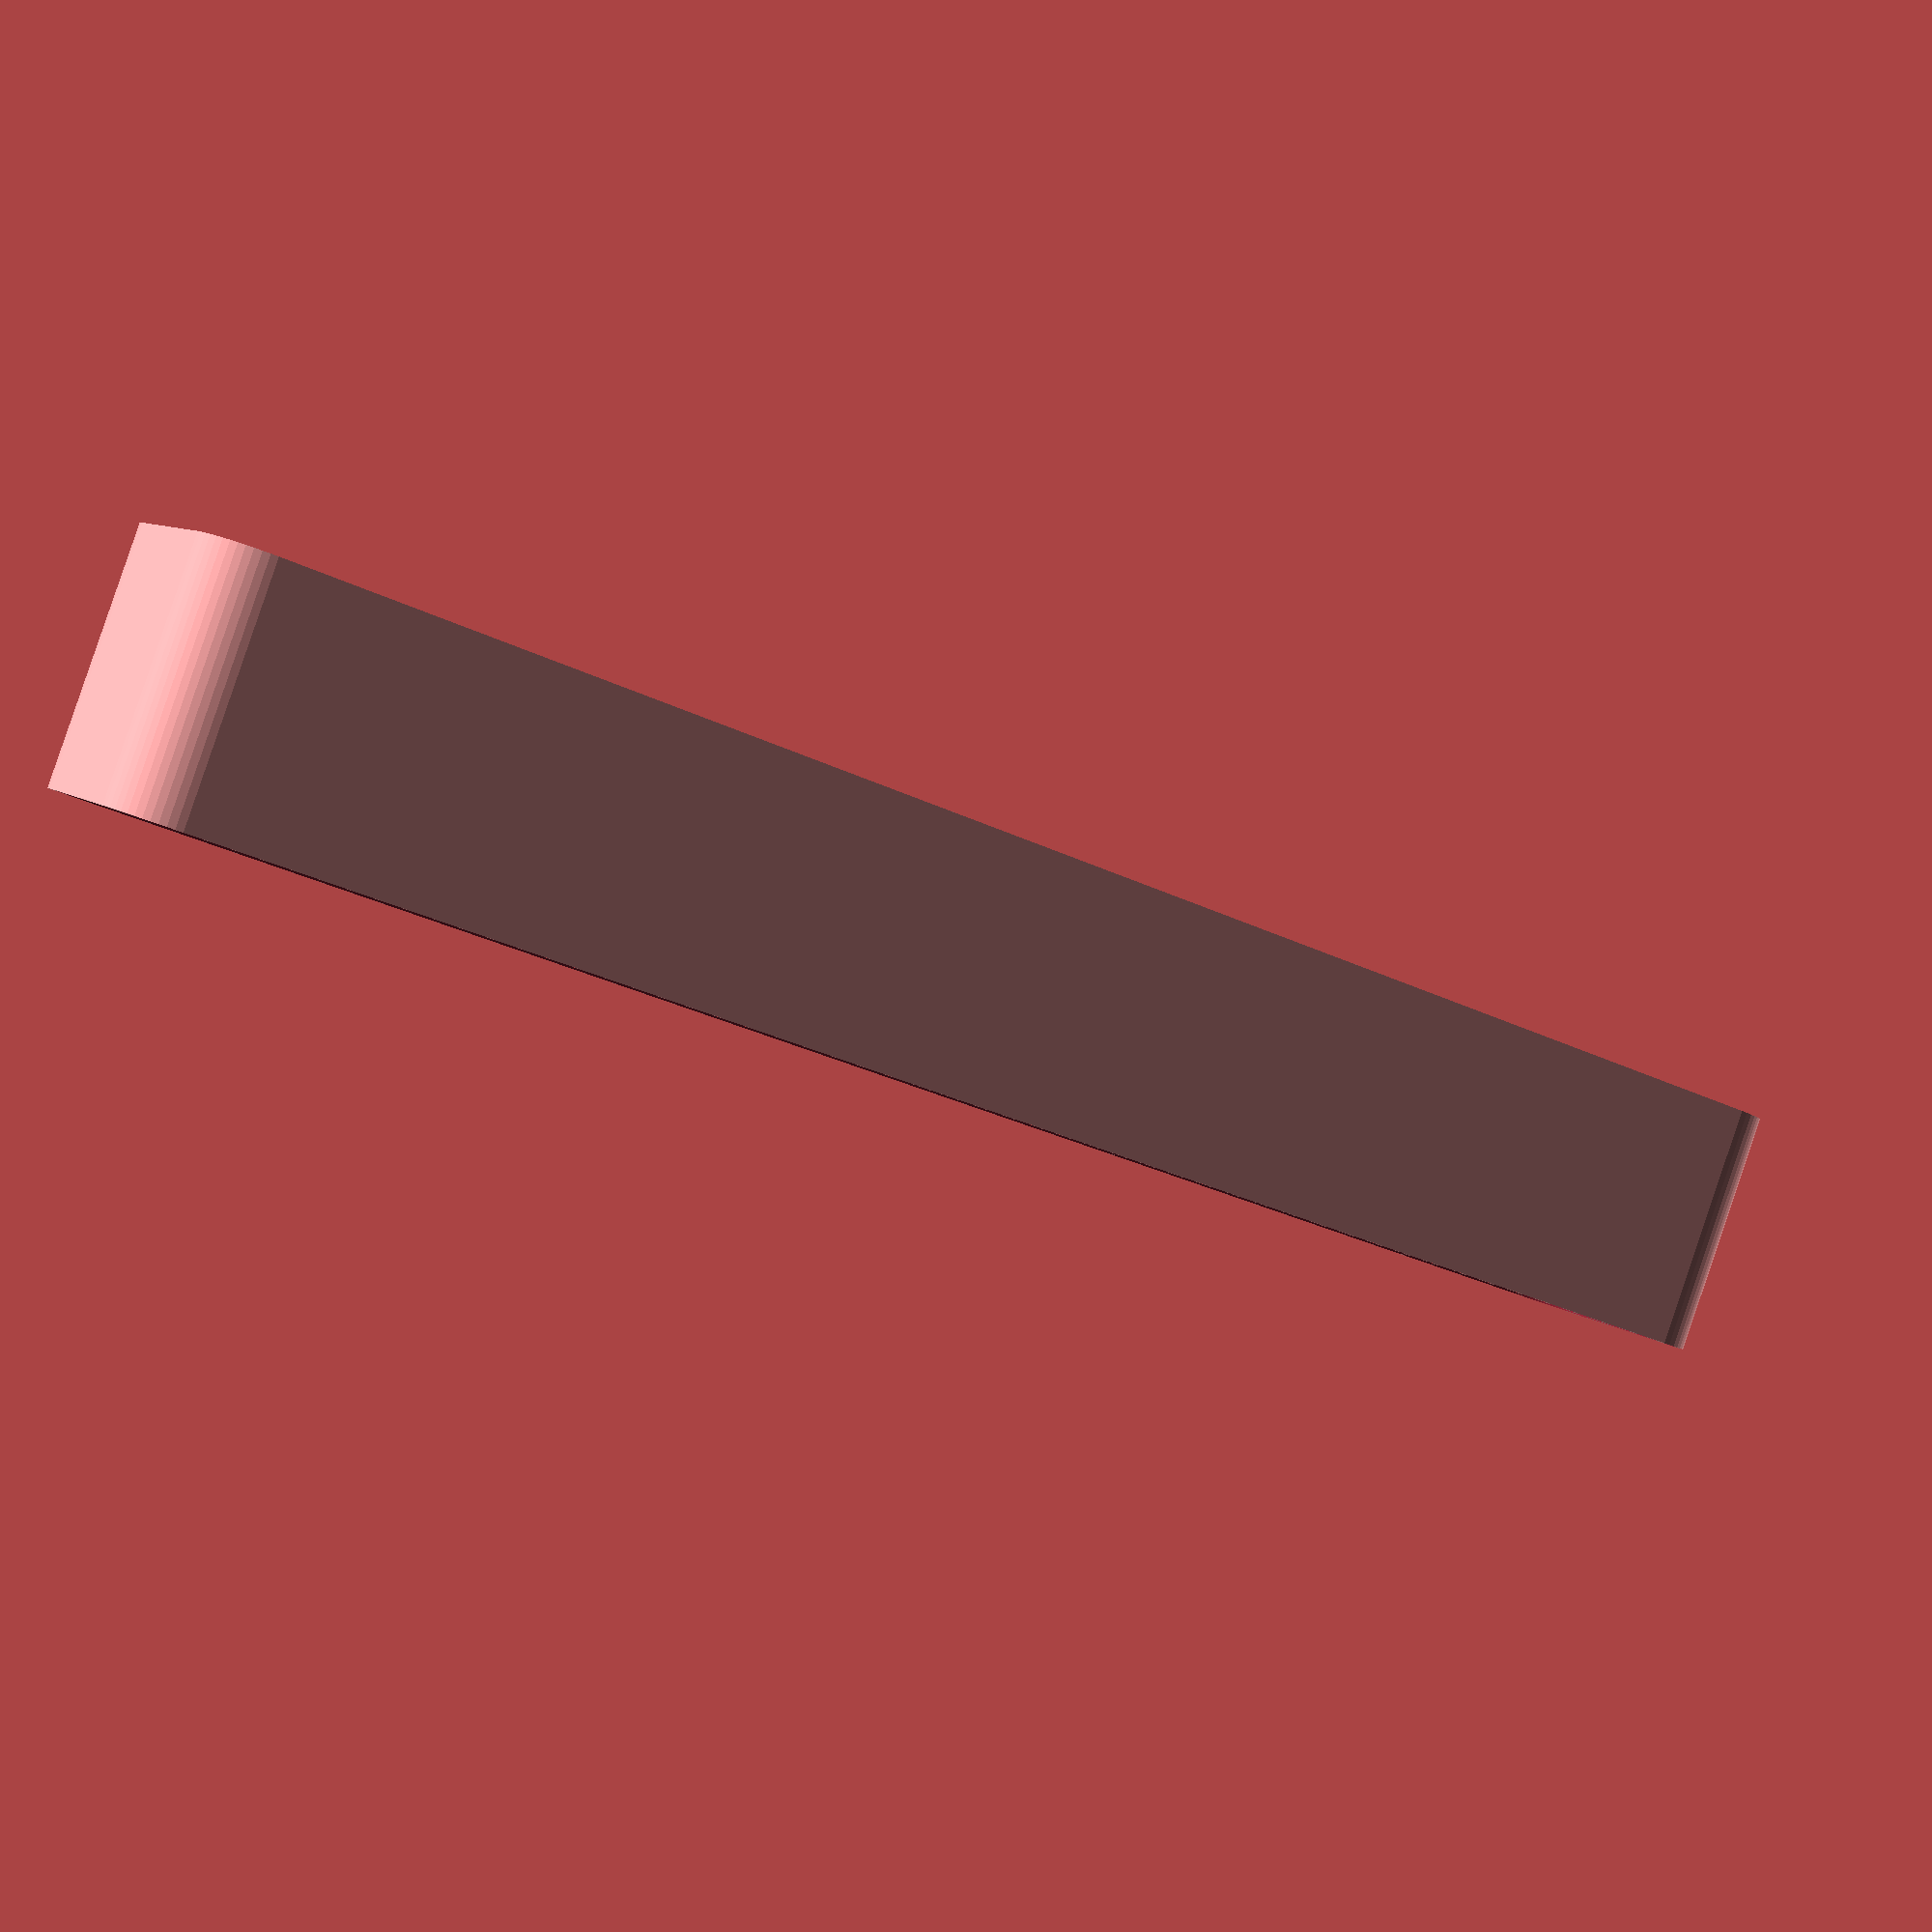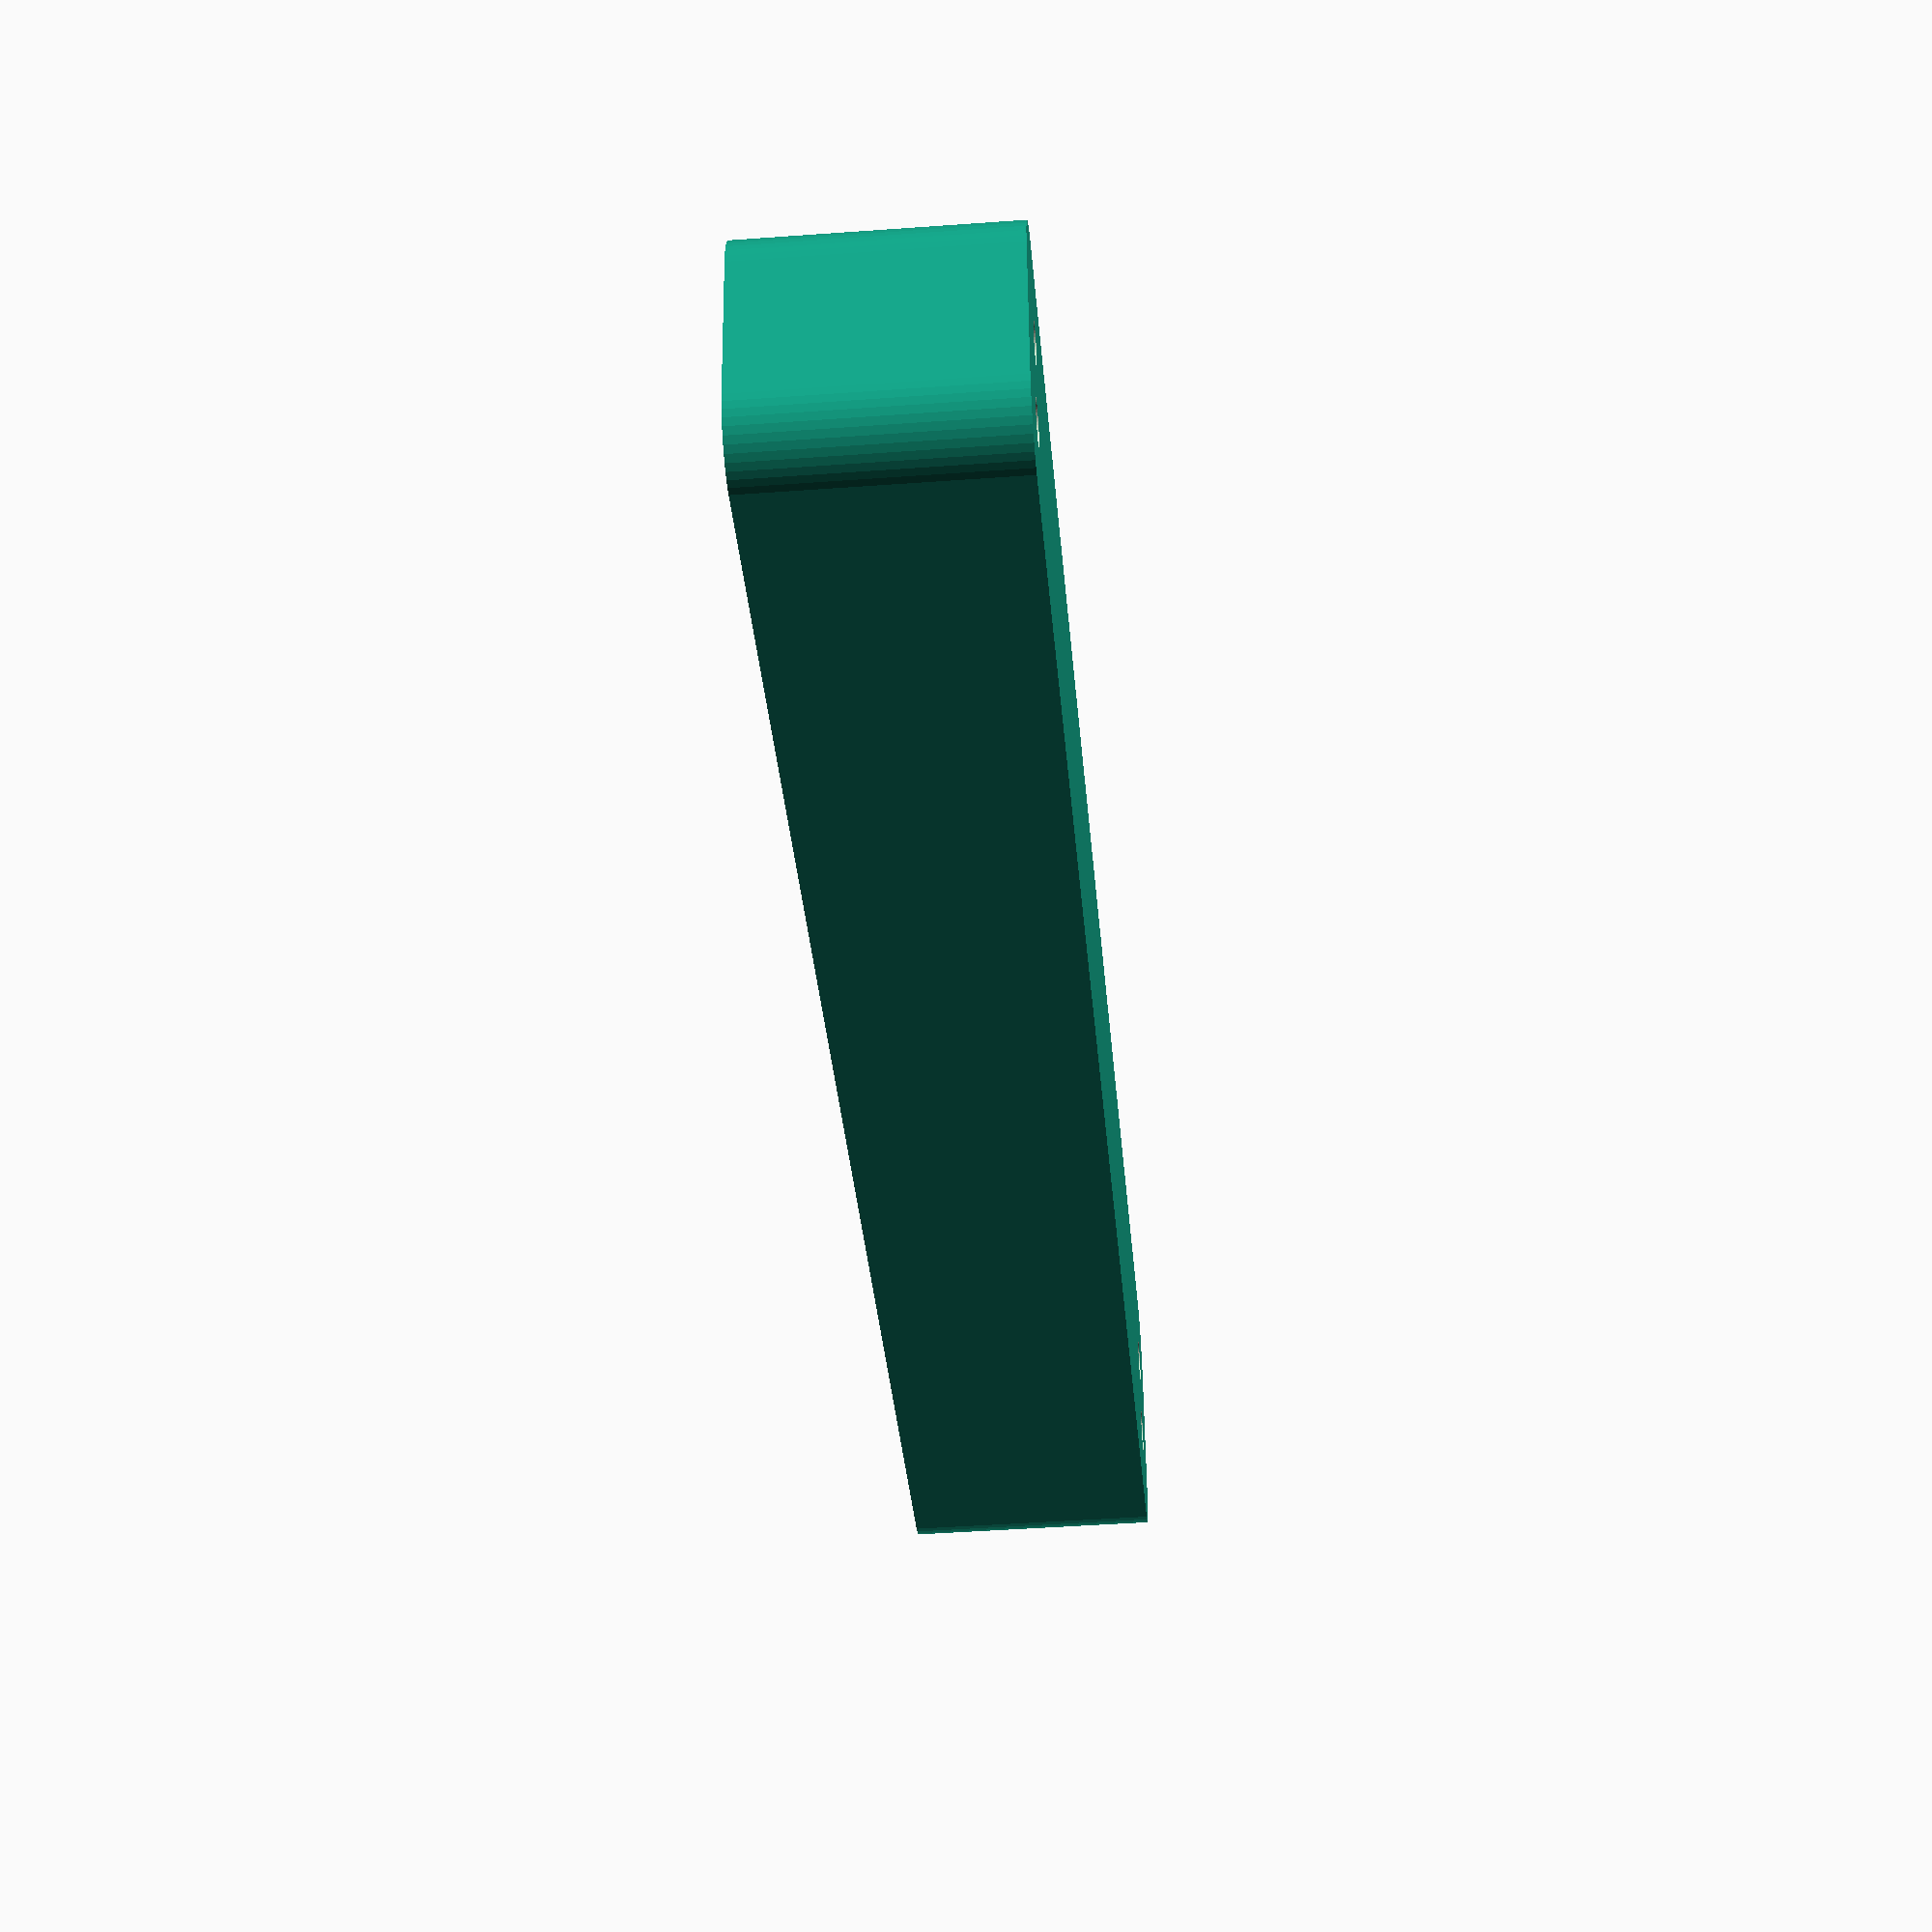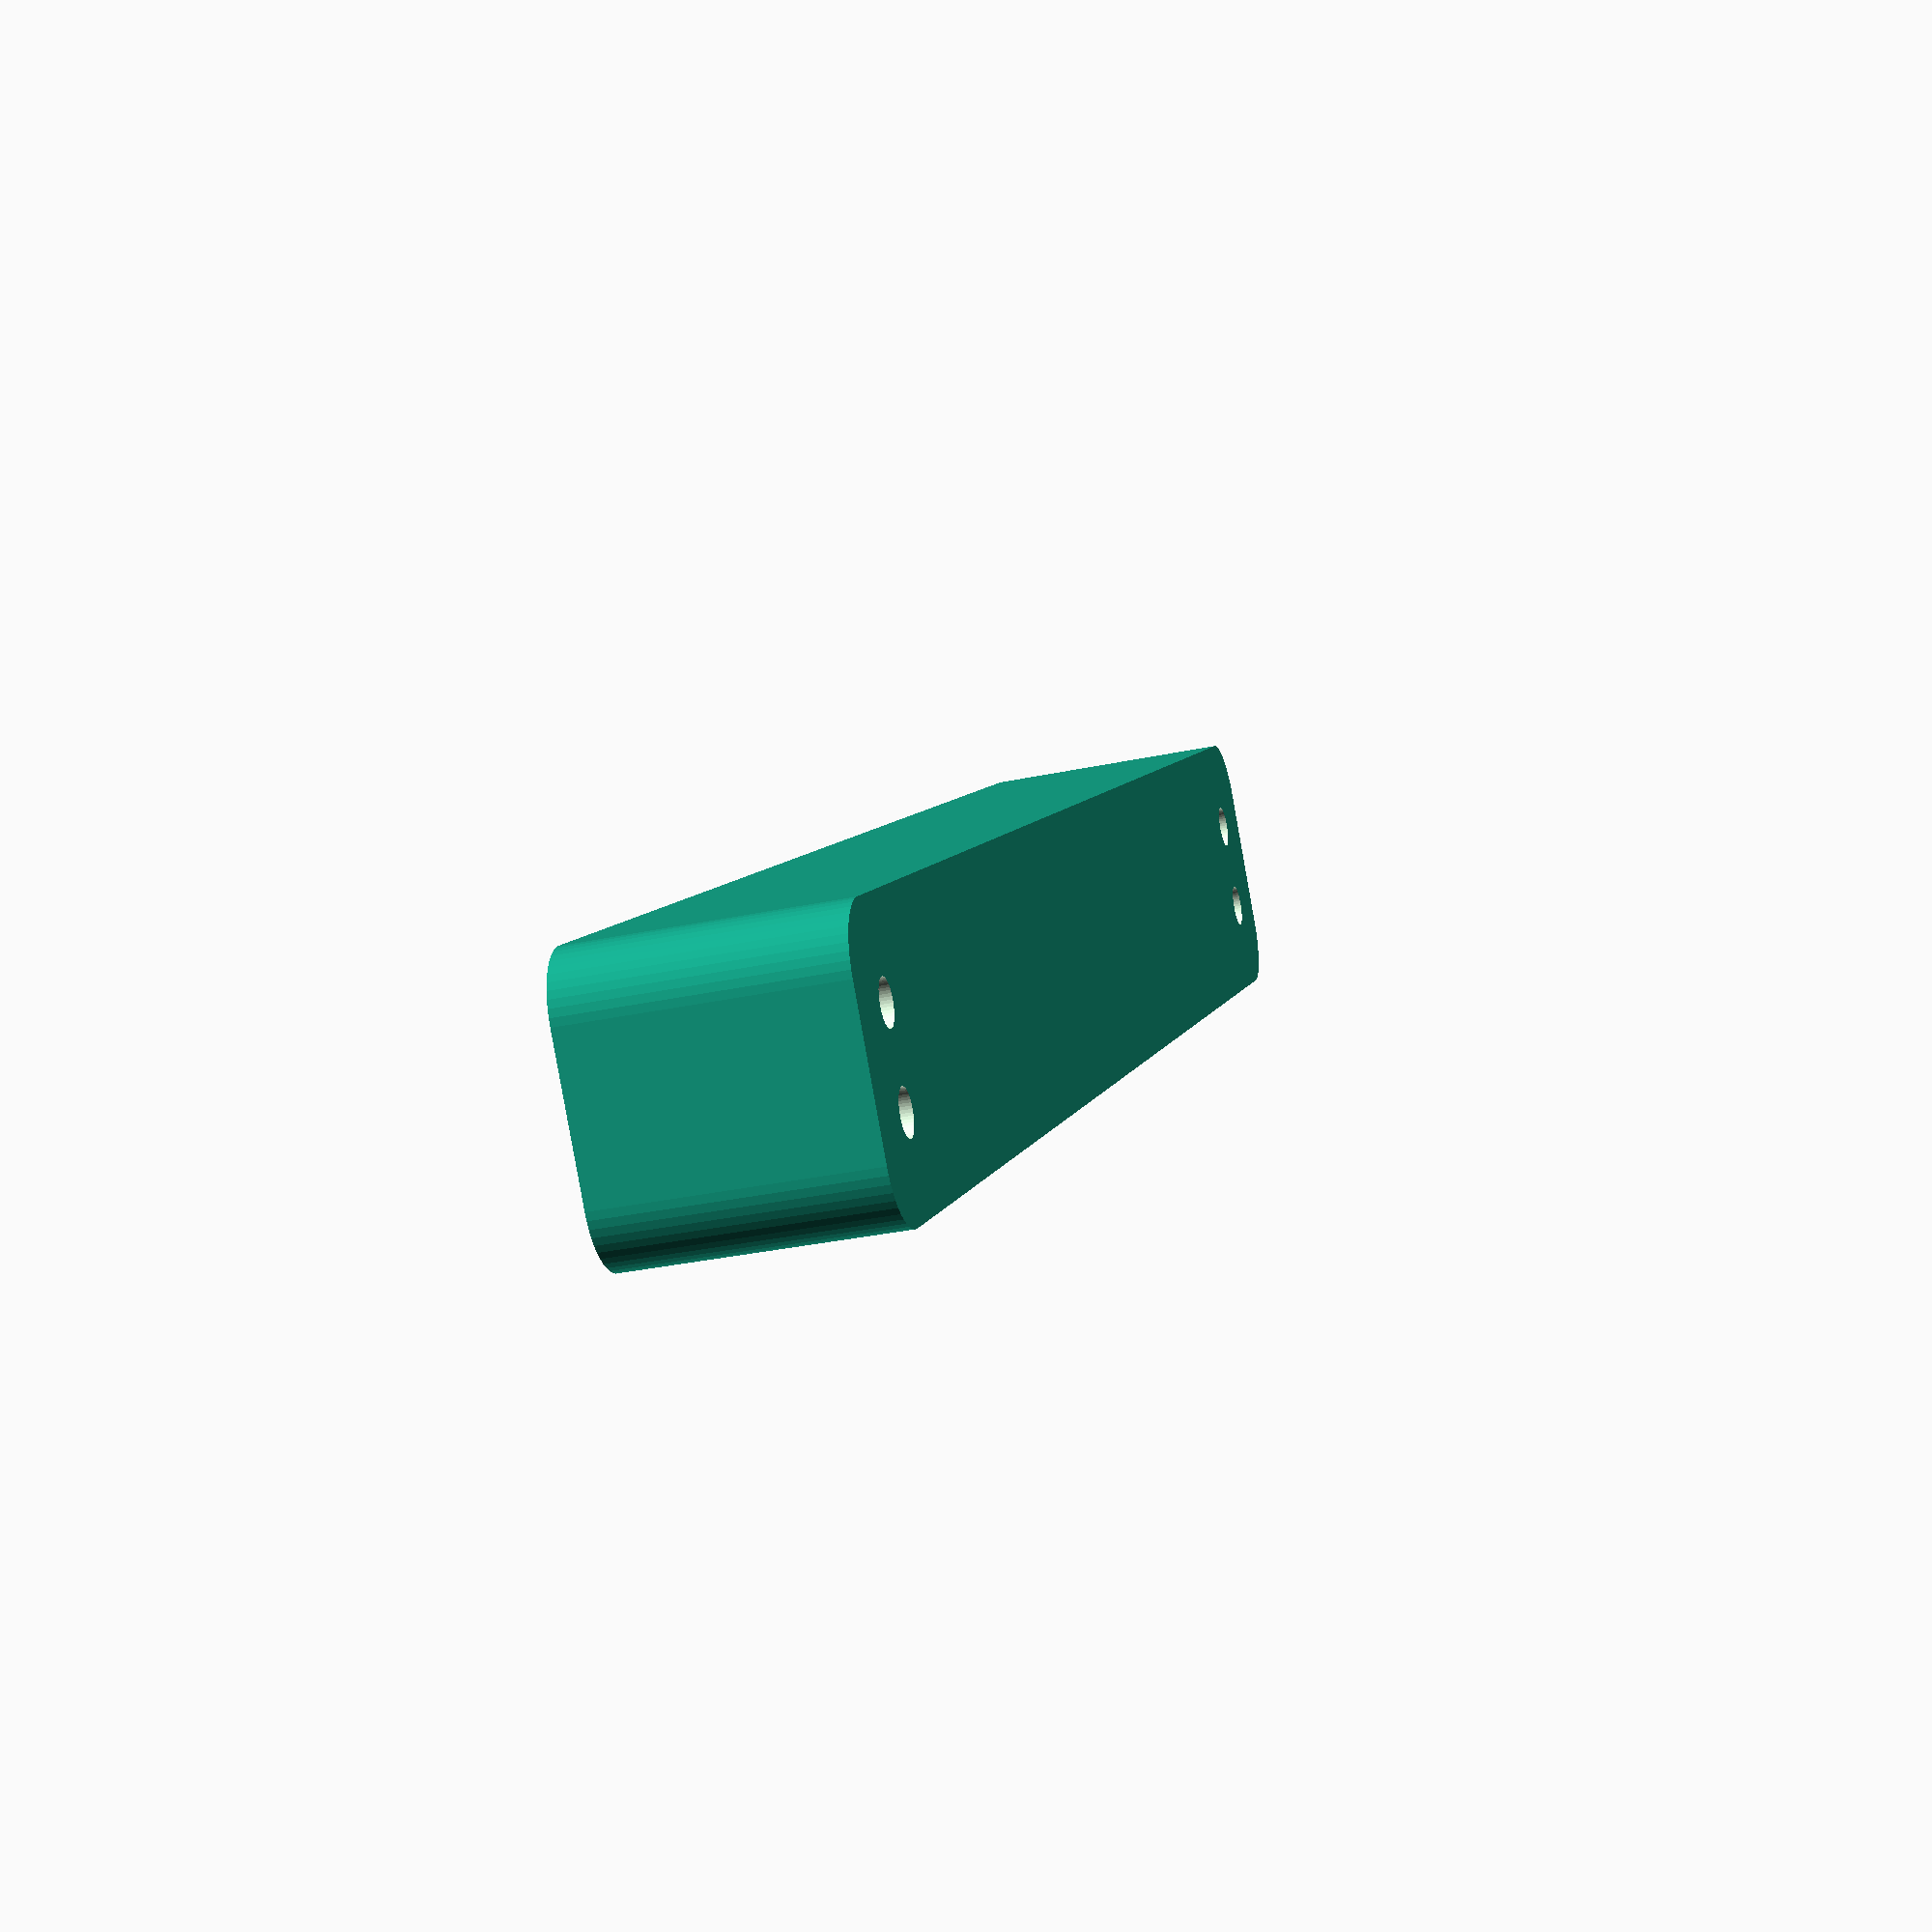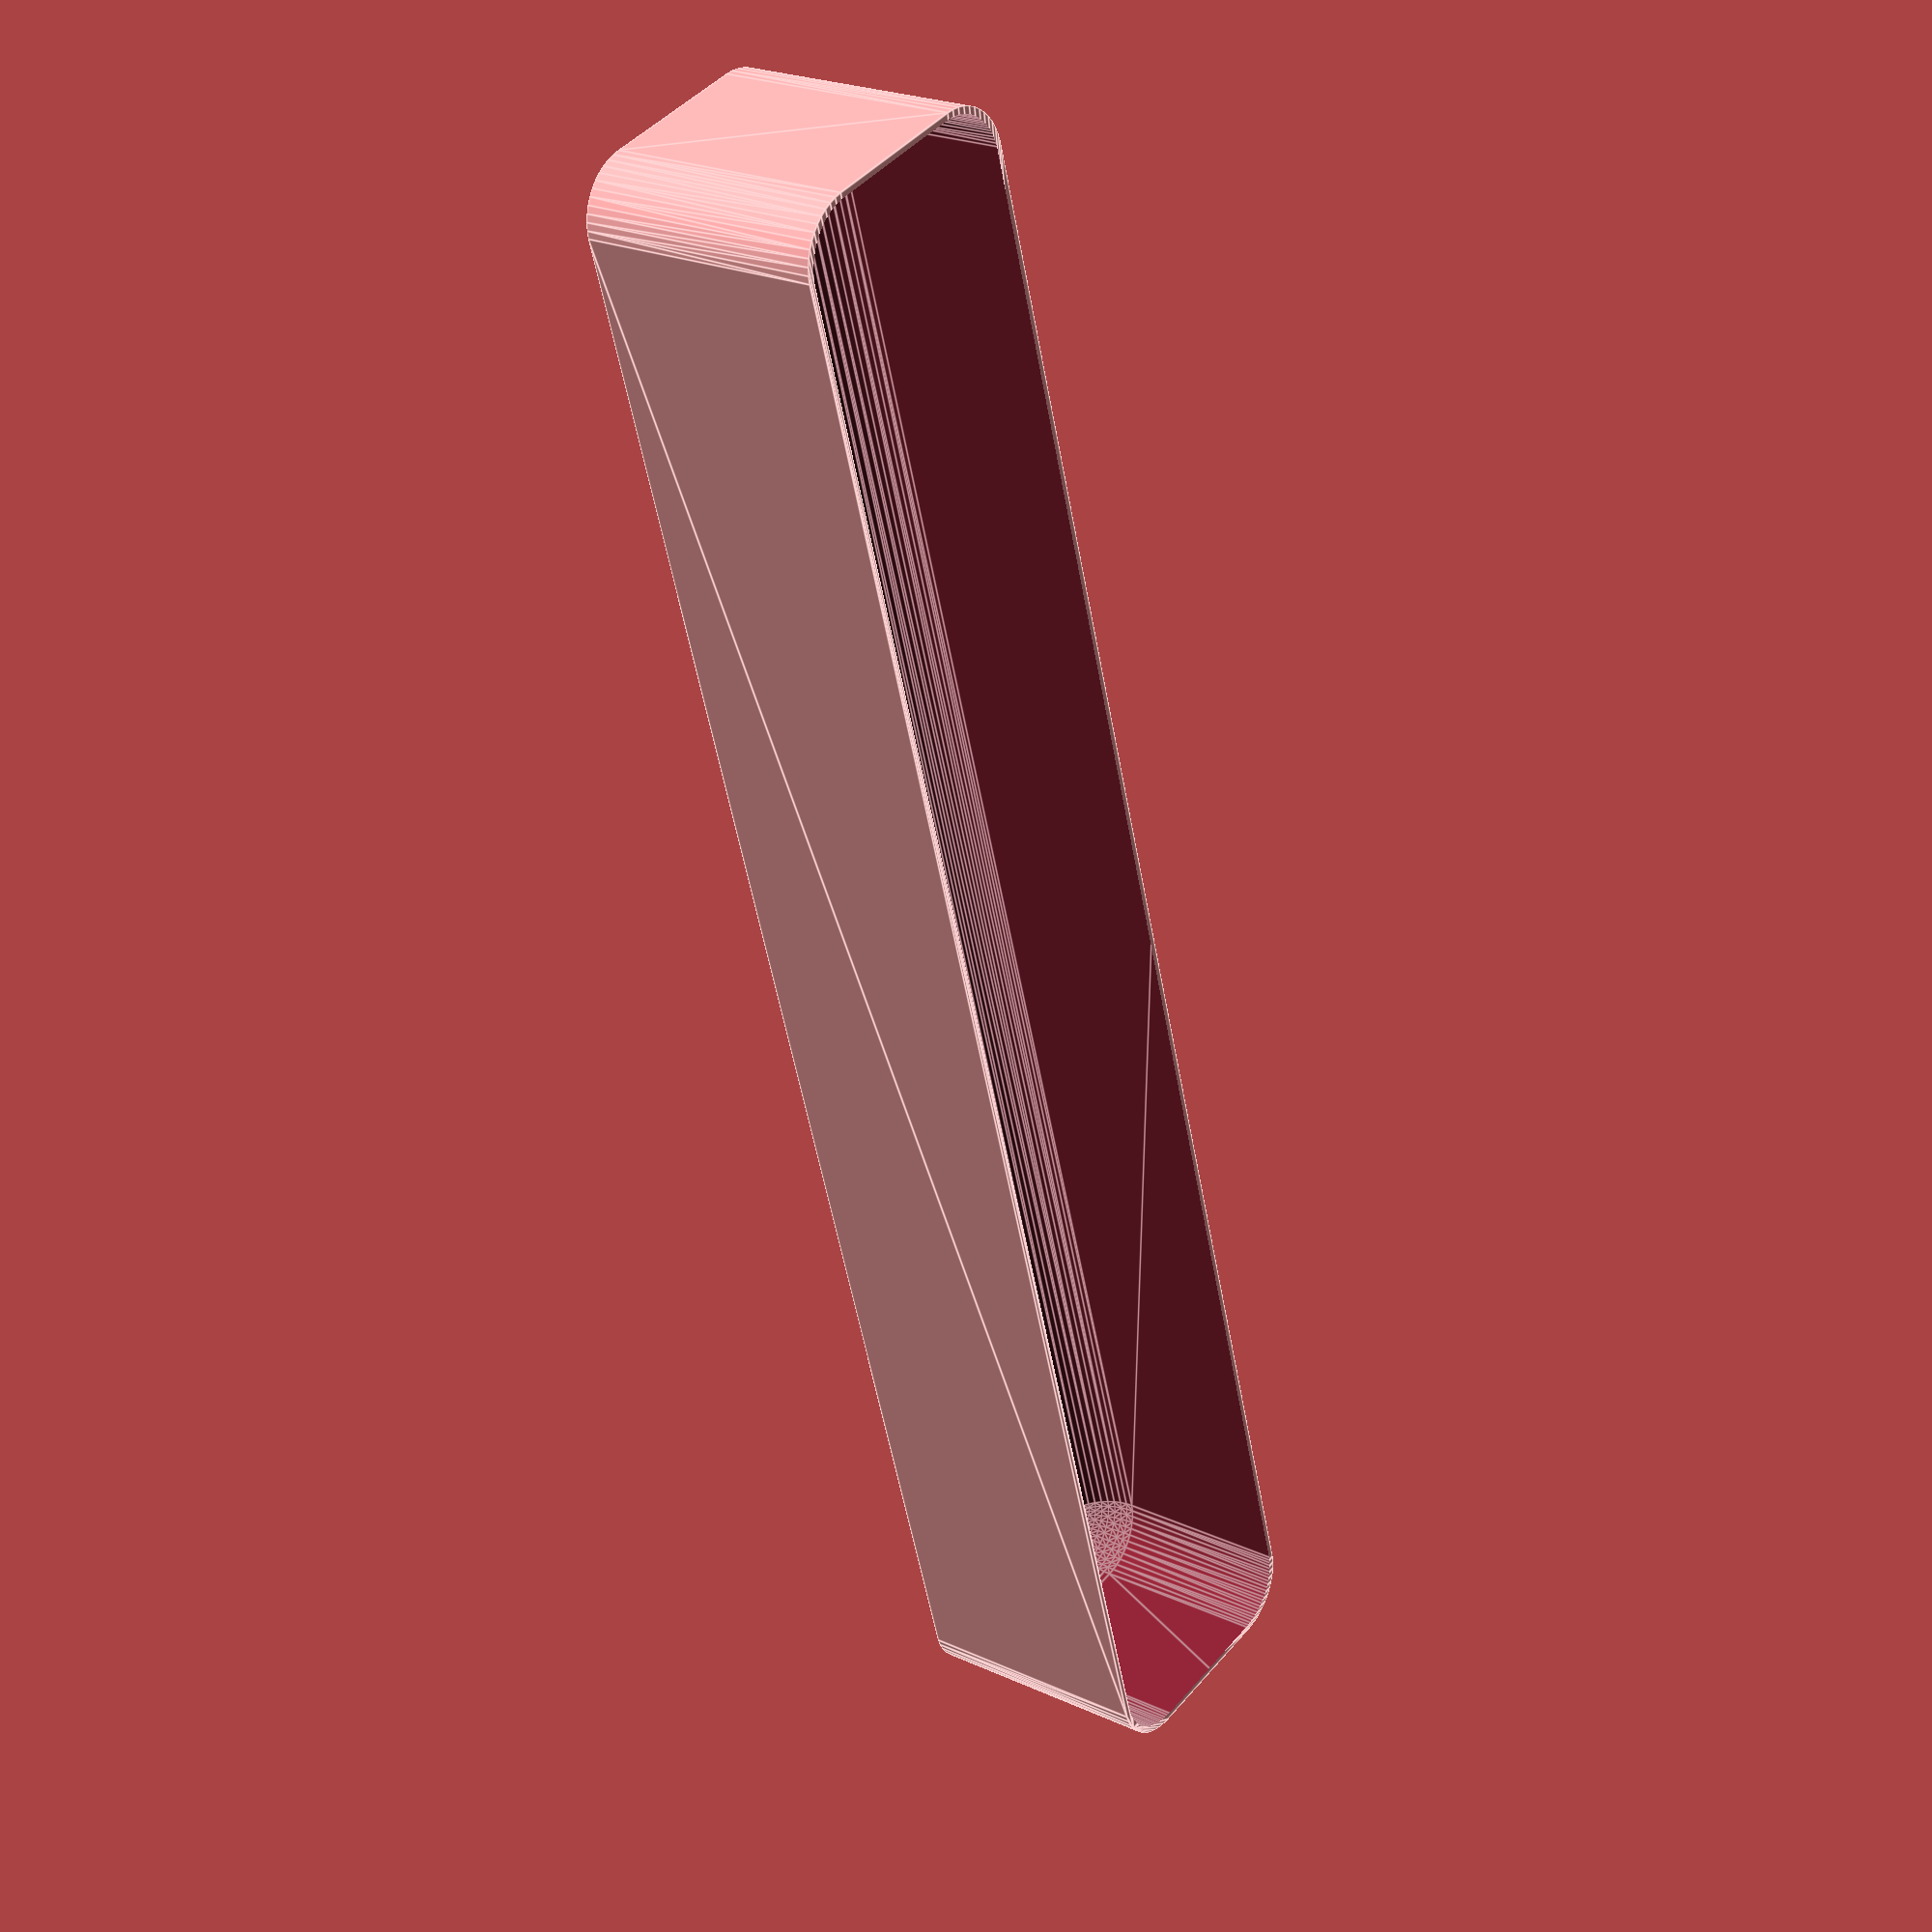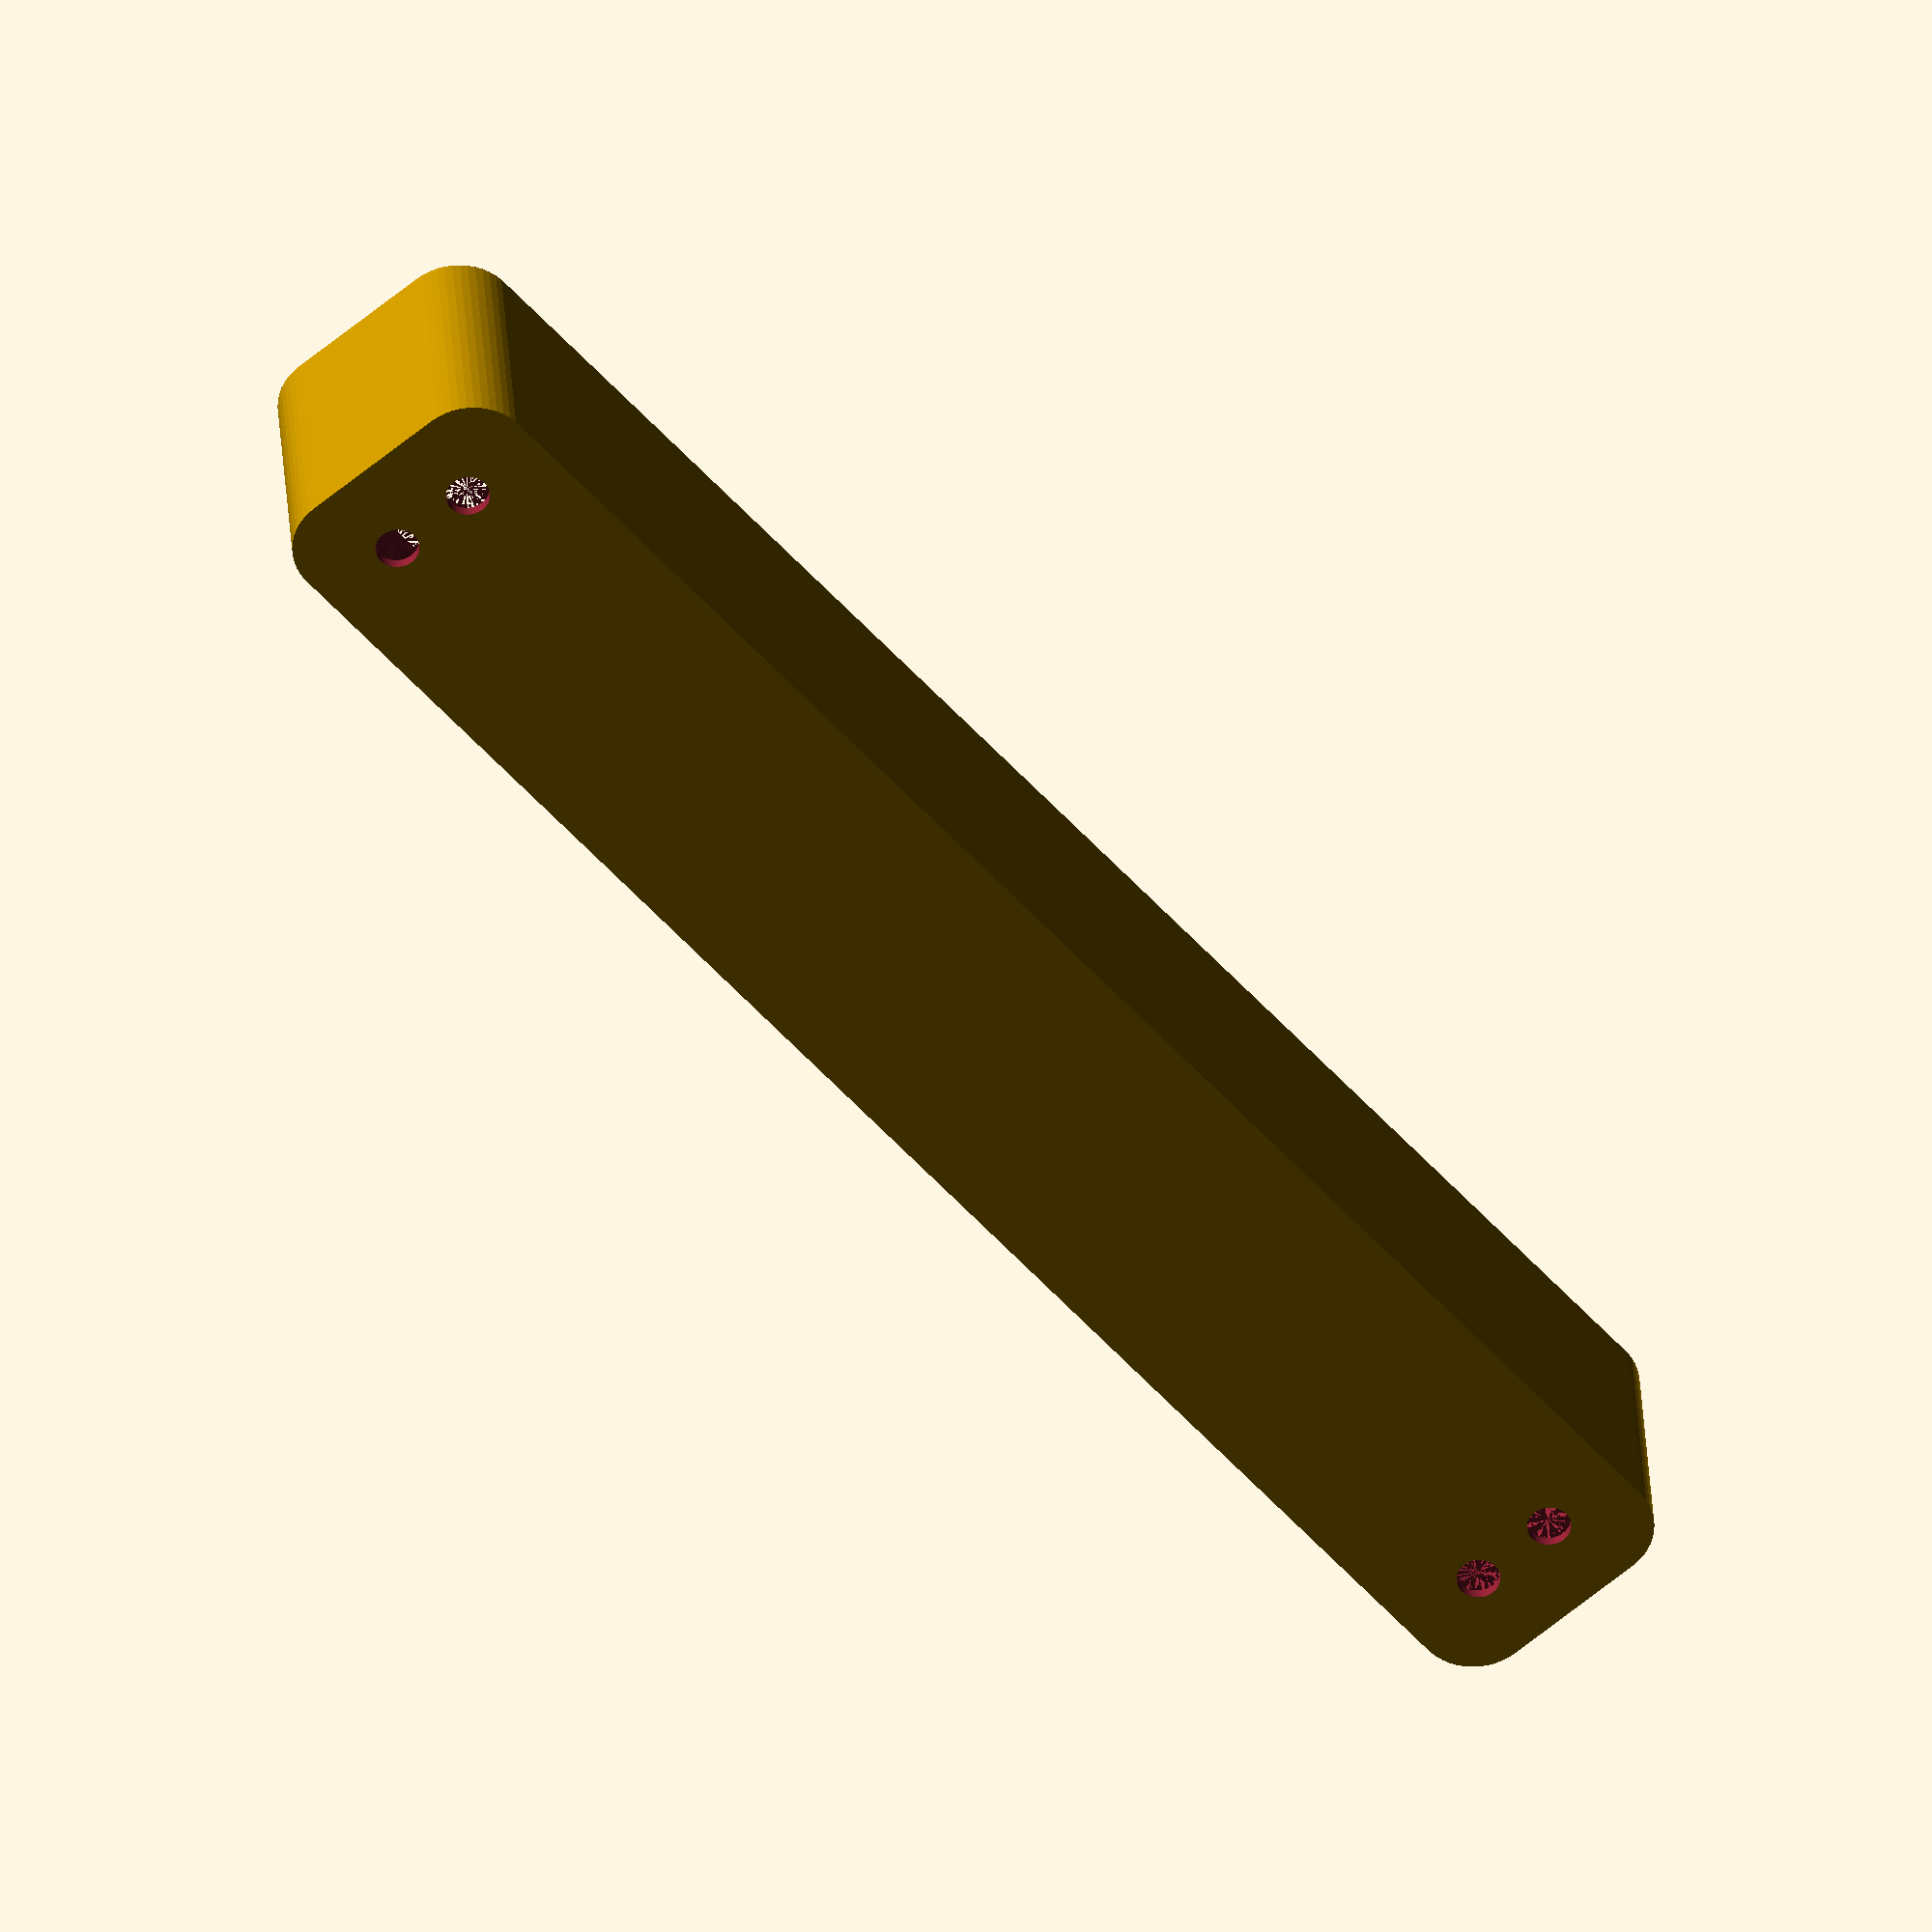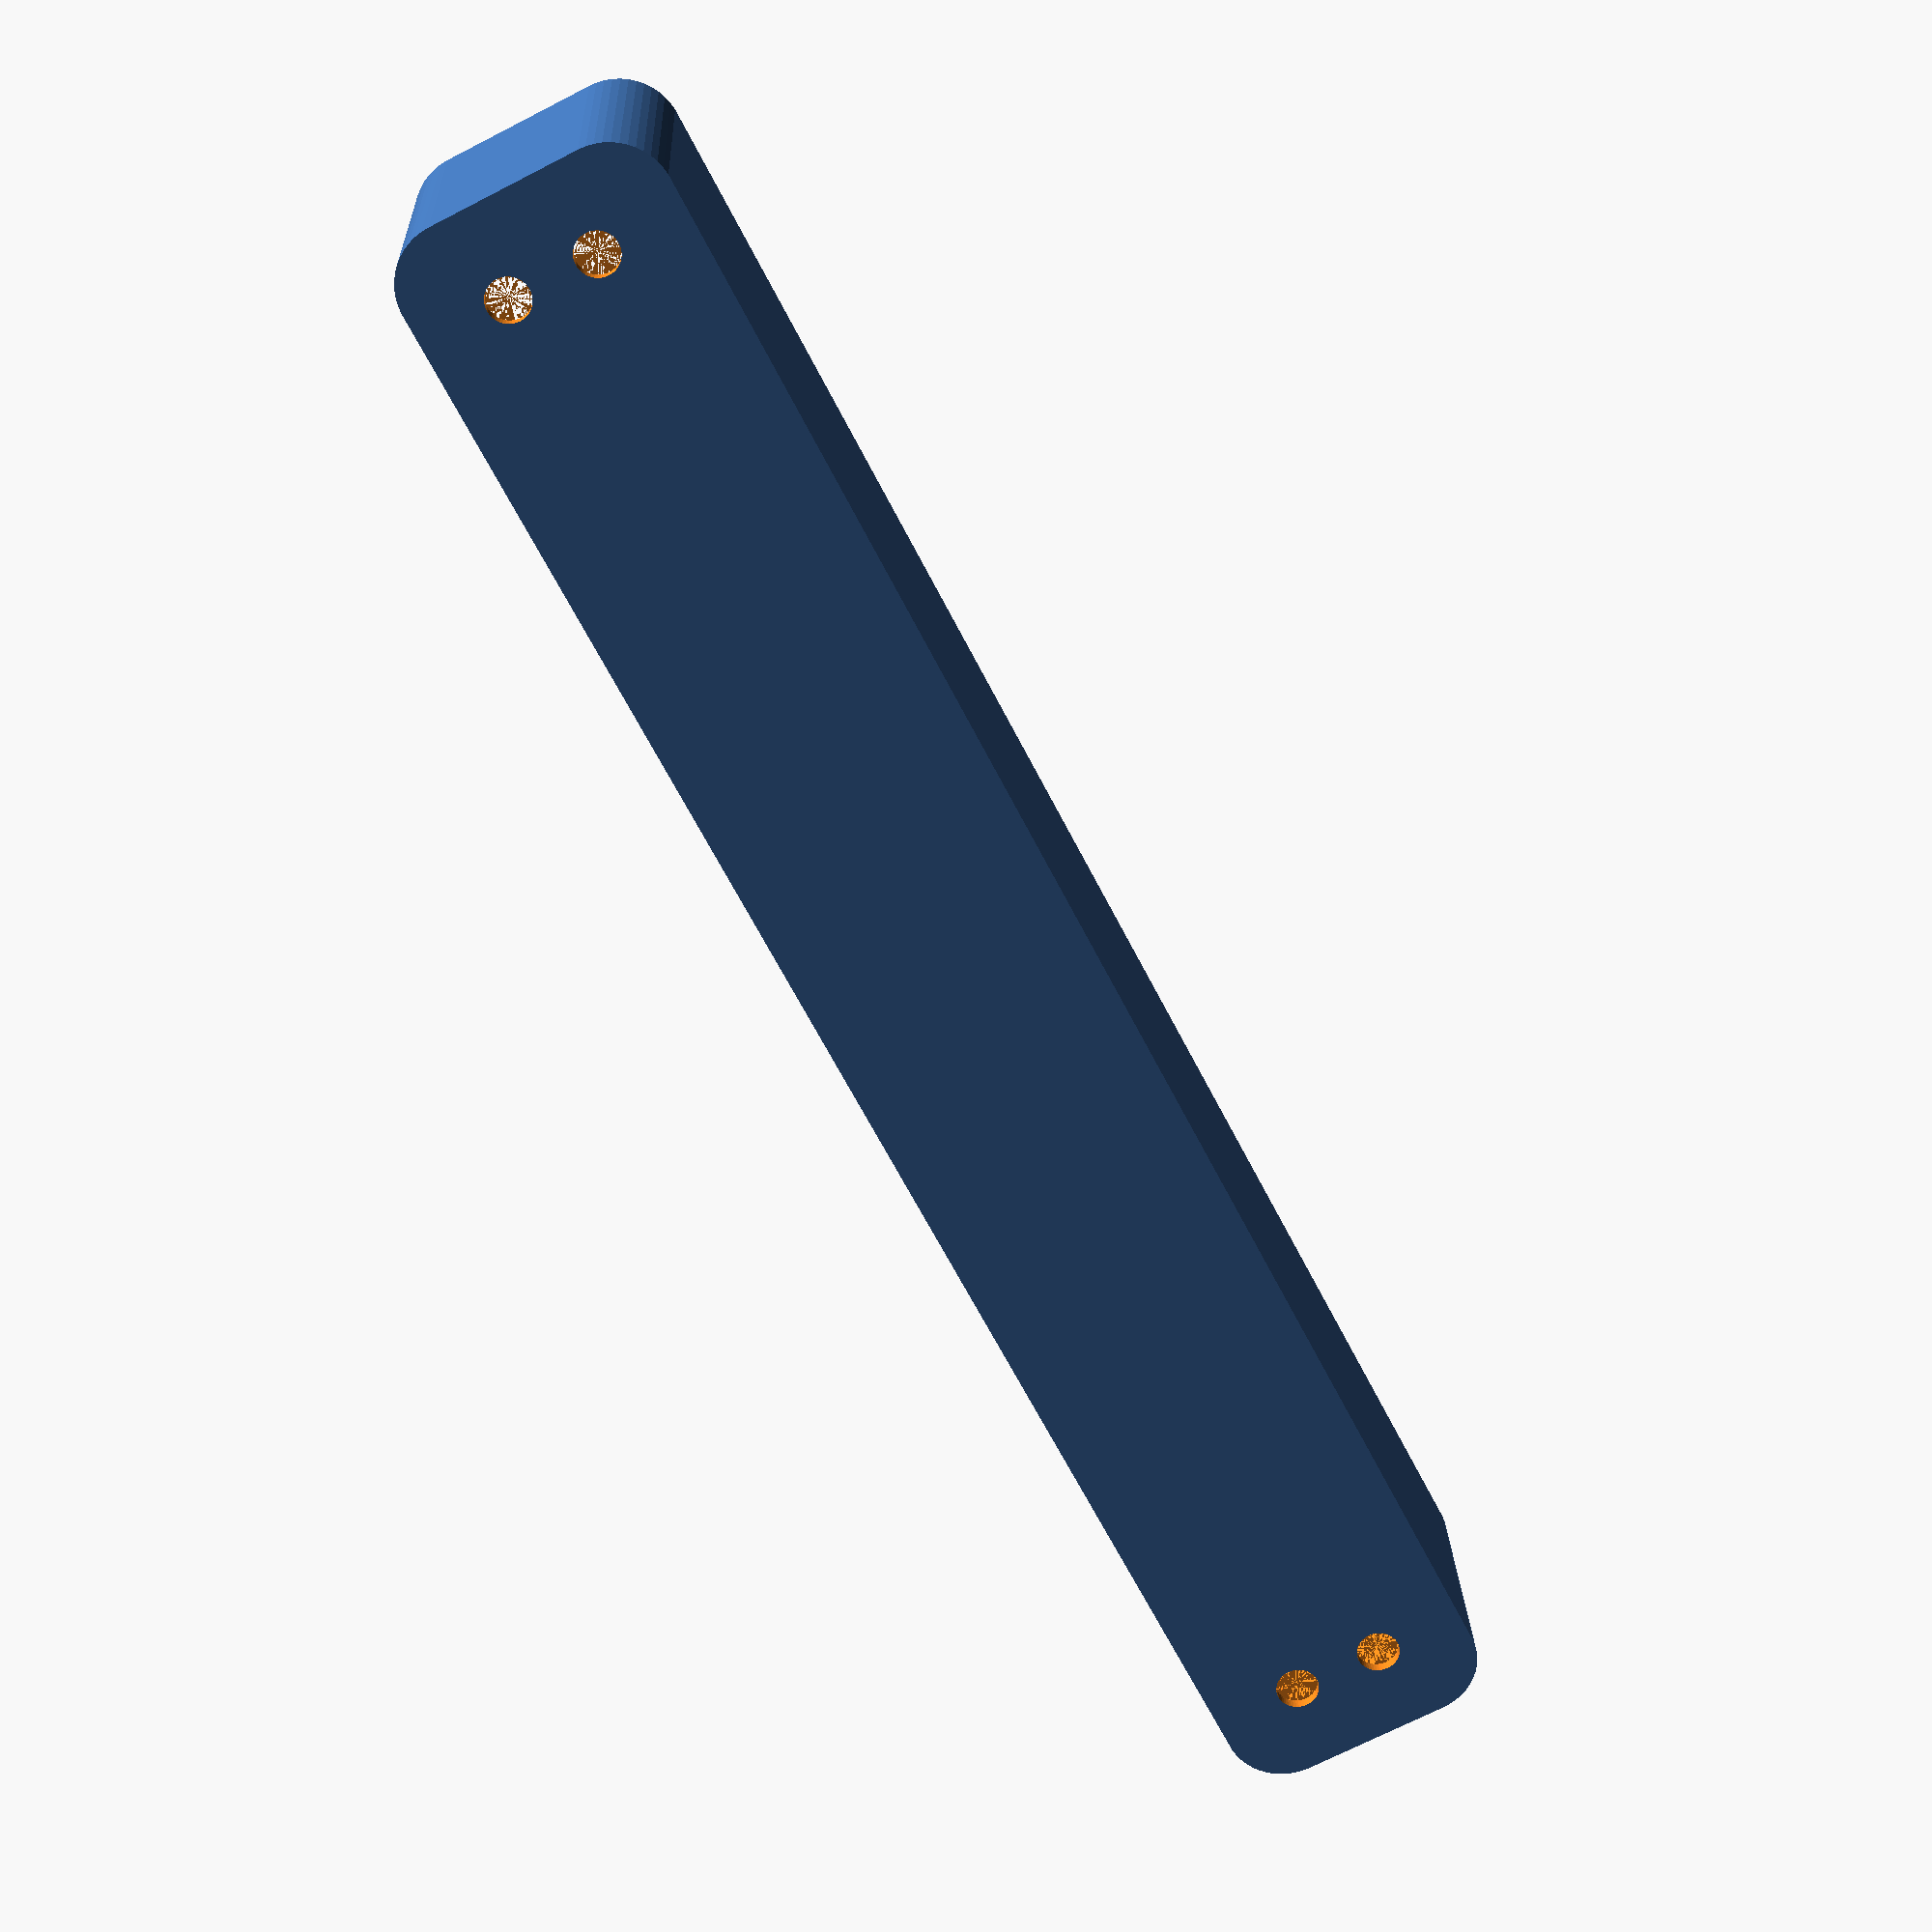
<openscad>
$fn = 50;


difference() {
	union() {
		hull() {
			translate(v = [-70.0000000000, 6.2500000000, 0]) {
				cylinder(h = 21, r = 5);
			}
			translate(v = [70.0000000000, 6.2500000000, 0]) {
				cylinder(h = 21, r = 5);
			}
			translate(v = [-70.0000000000, -6.2500000000, 0]) {
				cylinder(h = 21, r = 5);
			}
			translate(v = [70.0000000000, -6.2500000000, 0]) {
				cylinder(h = 21, r = 5);
			}
		}
	}
	union() {
		translate(v = [-67.5000000000, -3.7500000000, 1]) {
			rotate(a = [0, 0, 0]) {
				difference() {
					union() {
						translate(v = [0, 0, -10.0000000000]) {
							cylinder(h = 10, r = 1.5000000000);
						}
						cylinder(h = 3.2000000000, r = 3.0000000000);
						translate(v = [0, 0, -10.0000000000]) {
							cylinder(h = 10, r = 1.8000000000);
						}
						translate(v = [0, 0, -10.0000000000]) {
							cylinder(h = 10, r = 1.5000000000);
						}
					}
					union();
				}
			}
		}
		translate(v = [67.5000000000, -3.7500000000, 1]) {
			rotate(a = [0, 0, 0]) {
				difference() {
					union() {
						translate(v = [0, 0, -10.0000000000]) {
							cylinder(h = 10, r = 1.5000000000);
						}
						cylinder(h = 3.2000000000, r = 3.0000000000);
						translate(v = [0, 0, -10.0000000000]) {
							cylinder(h = 10, r = 1.8000000000);
						}
						translate(v = [0, 0, -10.0000000000]) {
							cylinder(h = 10, r = 1.5000000000);
						}
					}
					union();
				}
			}
		}
		translate(v = [-67.5000000000, 3.7500000000, 1]) {
			rotate(a = [0, 0, 0]) {
				difference() {
					union() {
						translate(v = [0, 0, -10.0000000000]) {
							cylinder(h = 10, r = 1.5000000000);
						}
						cylinder(h = 3.2000000000, r = 3.0000000000);
						translate(v = [0, 0, -10.0000000000]) {
							cylinder(h = 10, r = 1.8000000000);
						}
						translate(v = [0, 0, -10.0000000000]) {
							cylinder(h = 10, r = 1.5000000000);
						}
					}
					union();
				}
			}
		}
		translate(v = [67.5000000000, 3.7500000000, 1]) {
			rotate(a = [0, 0, 0]) {
				difference() {
					union() {
						translate(v = [0, 0, -10.0000000000]) {
							cylinder(h = 10, r = 1.5000000000);
						}
						cylinder(h = 3.2000000000, r = 3.0000000000);
						translate(v = [0, 0, -10.0000000000]) {
							cylinder(h = 10, r = 1.8000000000);
						}
						translate(v = [0, 0, -10.0000000000]) {
							cylinder(h = 10, r = 1.5000000000);
						}
					}
					union();
				}
			}
		}
		translate(v = [0, 0, 1]) {
			hull() {
				union() {
					translate(v = [-69.7500000000, 6.0000000000, 4.7500000000]) {
						cylinder(h = 31.5000000000, r = 4.7500000000);
					}
					translate(v = [-69.7500000000, 6.0000000000, 4.7500000000]) {
						sphere(r = 4.7500000000);
					}
					translate(v = [-69.7500000000, 6.0000000000, 36.2500000000]) {
						sphere(r = 4.7500000000);
					}
				}
				union() {
					translate(v = [69.7500000000, 6.0000000000, 4.7500000000]) {
						cylinder(h = 31.5000000000, r = 4.7500000000);
					}
					translate(v = [69.7500000000, 6.0000000000, 4.7500000000]) {
						sphere(r = 4.7500000000);
					}
					translate(v = [69.7500000000, 6.0000000000, 36.2500000000]) {
						sphere(r = 4.7500000000);
					}
				}
				union() {
					translate(v = [-69.7500000000, -6.0000000000, 4.7500000000]) {
						cylinder(h = 31.5000000000, r = 4.7500000000);
					}
					translate(v = [-69.7500000000, -6.0000000000, 4.7500000000]) {
						sphere(r = 4.7500000000);
					}
					translate(v = [-69.7500000000, -6.0000000000, 36.2500000000]) {
						sphere(r = 4.7500000000);
					}
				}
				union() {
					translate(v = [69.7500000000, -6.0000000000, 4.7500000000]) {
						cylinder(h = 31.5000000000, r = 4.7500000000);
					}
					translate(v = [69.7500000000, -6.0000000000, 4.7500000000]) {
						sphere(r = 4.7500000000);
					}
					translate(v = [69.7500000000, -6.0000000000, 36.2500000000]) {
						sphere(r = 4.7500000000);
					}
				}
			}
		}
	}
}
</openscad>
<views>
elev=92.0 azim=29.4 roll=161.2 proj=p view=wireframe
elev=45.4 azim=188.9 roll=94.8 proj=p view=wireframe
elev=33.4 azim=219.0 roll=106.3 proj=p view=solid
elev=337.5 azim=73.5 roll=308.5 proj=p view=edges
elev=146.7 azim=130.4 roll=3.2 proj=o view=wireframe
elev=157.1 azim=117.2 roll=1.8 proj=p view=wireframe
</views>
